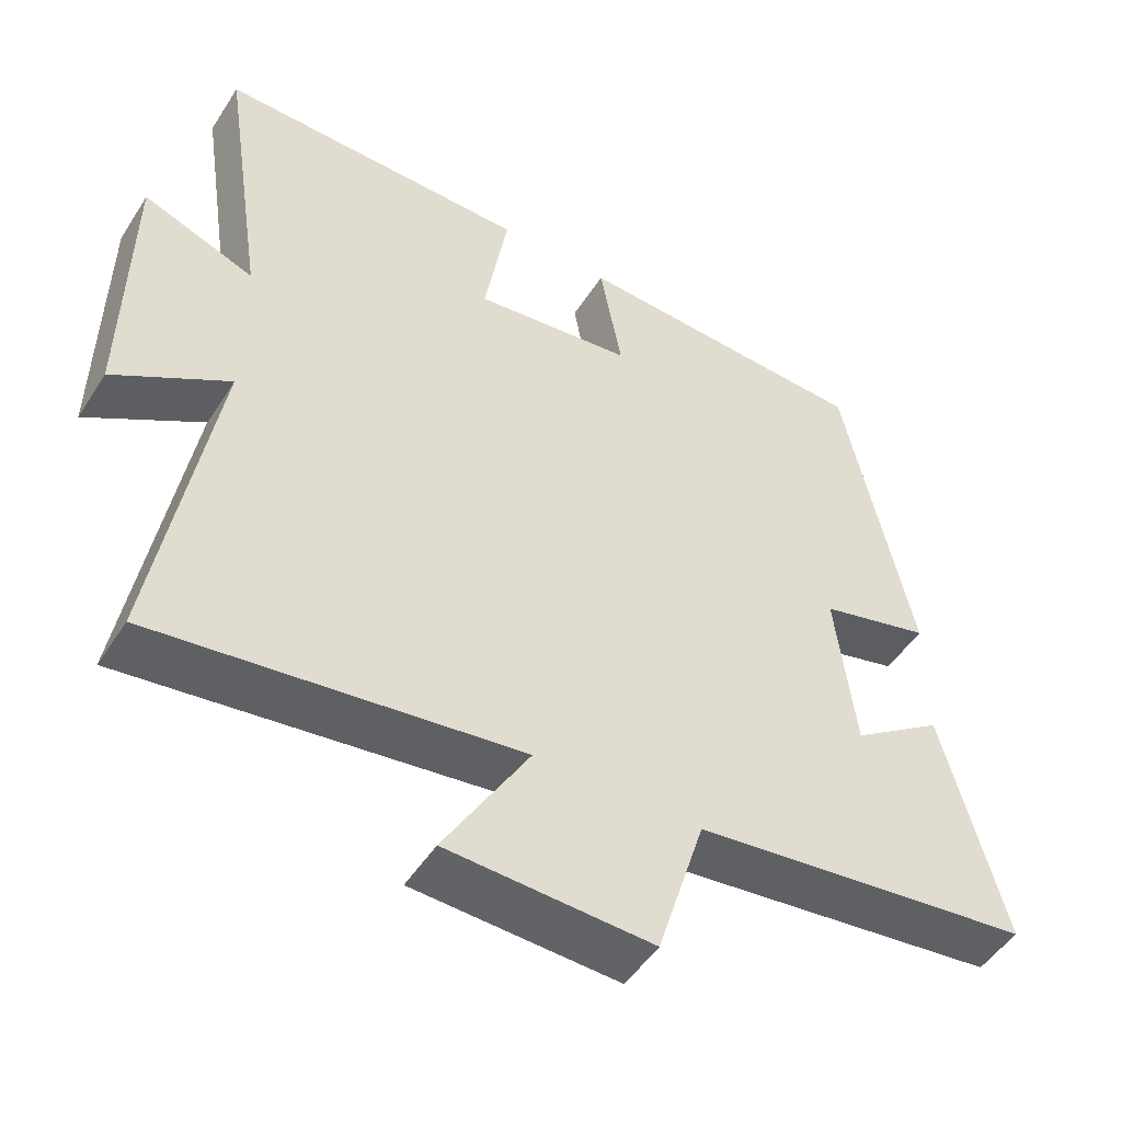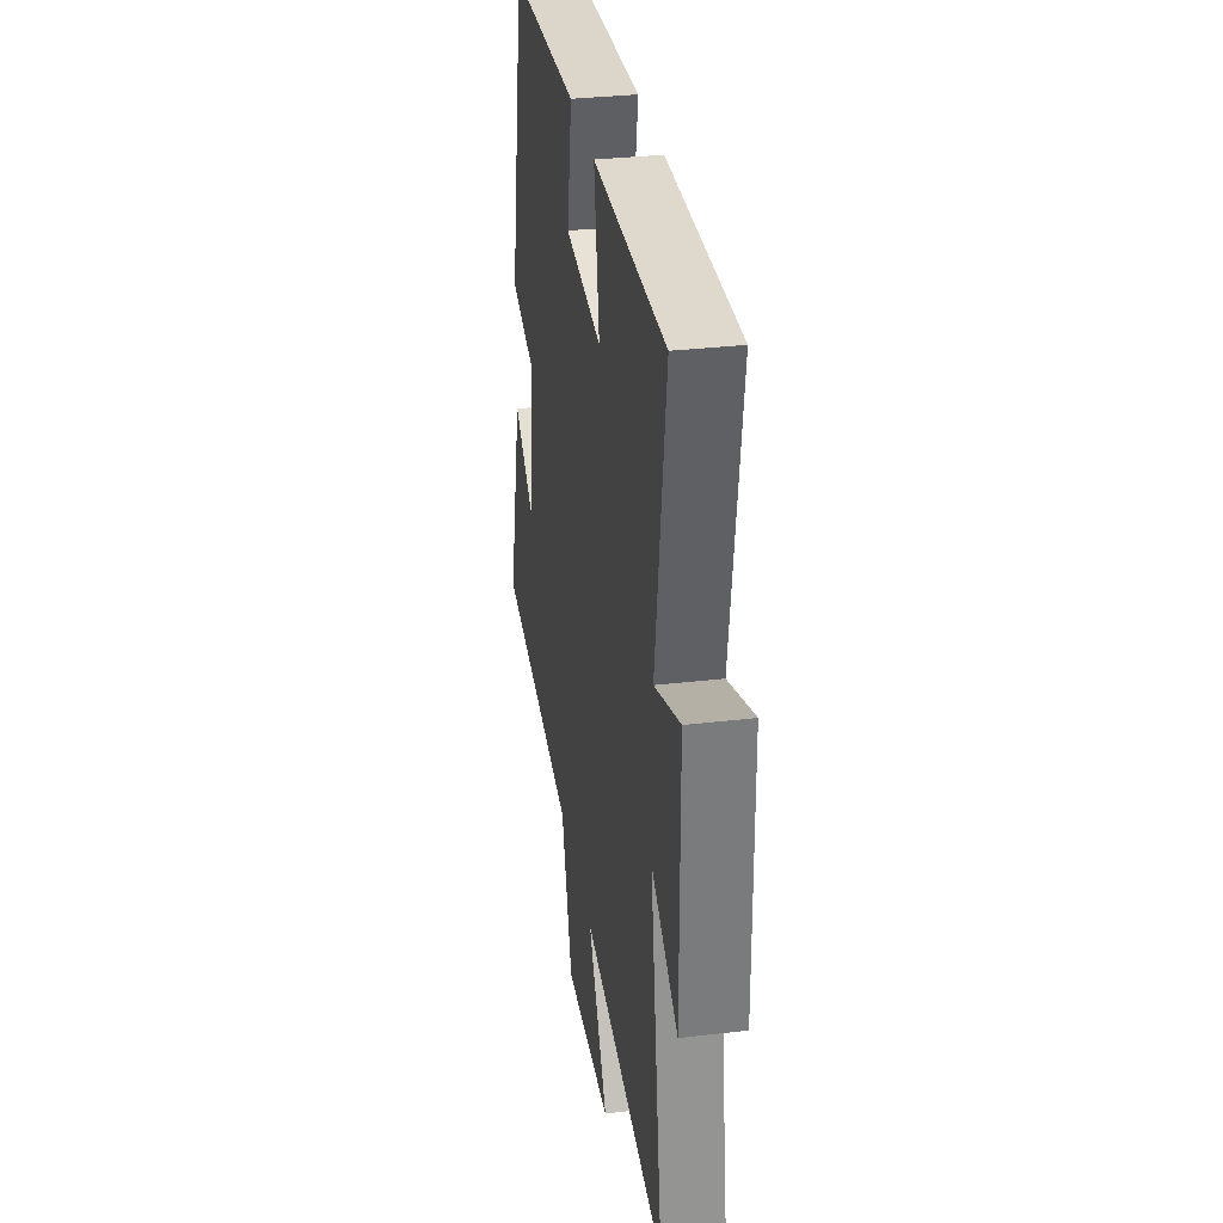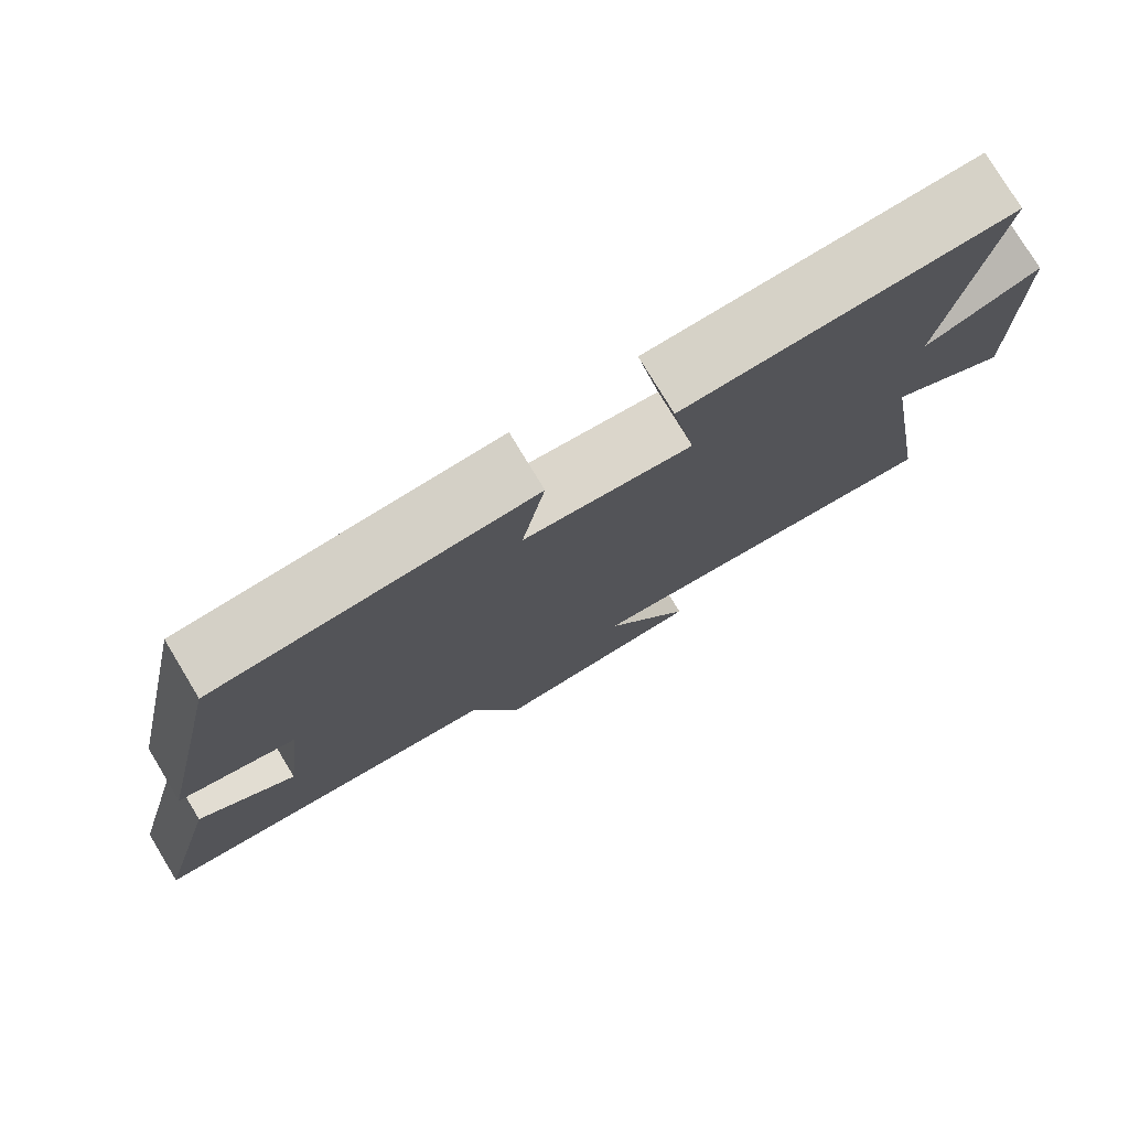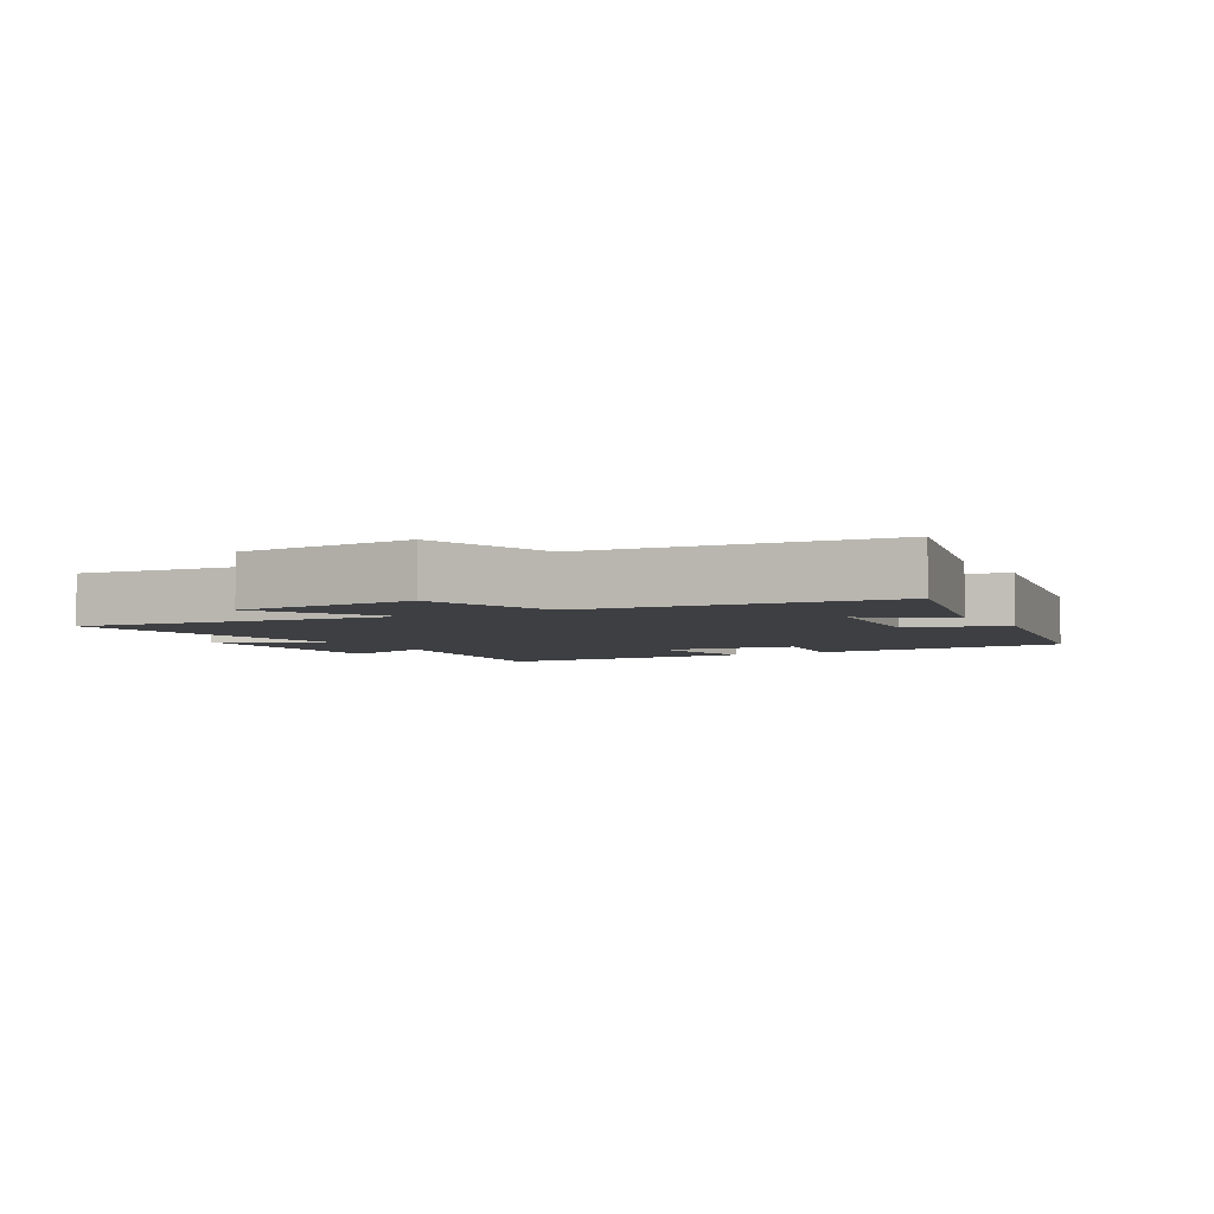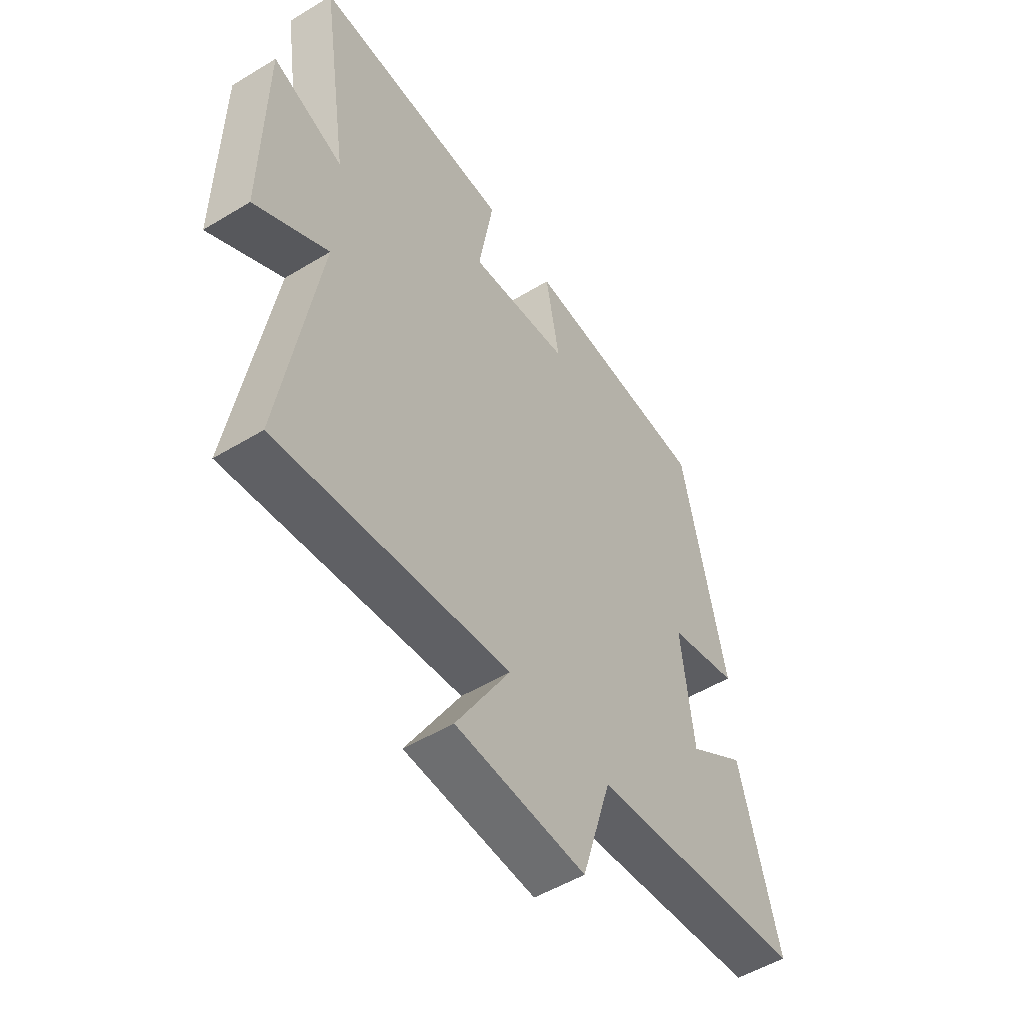
<metadata>
{"format":"obj","ext":"obj","renderer":"f3d","projection":"perspective","resolution":1024,"background":"white","views":[{"elev":-49.7,"azim":148.5,"up":"+Z"},{"elev":32.8,"azim":80.8,"up":"+Z"},{"elev":77.9,"azim":-31.2,"up":"+Z"},{"elev":-4.2,"azim":-149.9,"up":"+Y"},{"elev":-52.2,"azim":123.2,"up":"+Z"}]}
</metadata>
<code>
v -0.582 0.07 -0.445
v -0.5 0.07 -0.129
v -0.378 0.07 -0.214
v -0.352 0.07 0.008
v -0.5 0.07 0.047
v -0.409 0.07 0.479
v -0.009 0.07 0.5
v -0.038 0.07 0.338
v 0.174 0.07 0.312
v 0.143 0.07 0.5
v 0.559 0.07 0.505
v 0.5 0.07 0.116
v 0.648 0.07 0.172
v 0.652 0.07 -0.194
v 0.5 0.07 -0.1
v 0.576 0.07 -0.564
v 0.093 0.07 -0.5
v 0.206 0.07 -0.693
v -0.066 0.07 -0.705
v -0.129 0.07 -0.5
v -0.582 0 -0.445
v -0.5 0 -0.129
v -0.378 0 -0.214
v -0.352 0 0.008
v -0.5 0 0.047
v -0.409 0 0.479
v -0.009 0 0.5
v -0.038 0 0.338
v 0.174 0 0.312
v 0.143 0 0.5
v 0.559 0 0.505
v 0.5 0 0.116
v 0.648 0 0.172
v 0.652 0 -0.194
v 0.5 0 -0.1
v 0.576 0 -0.564
v 0.093 0 -0.5
v 0.206 0 -0.693
v -0.066 0 -0.705
v -0.129 0 -0.5
f 17 18 19 20
f 17 20 1
f 15 16 17
f 15 17 1
f 12 13 14 15
f 12 15 1
f 9 10 11 12
f 8 9 12
f 5 6 7 8
f 4 5 8 12
f 3 4 12
f 1 2 3
f 1 3 12
f 40 39 38 37
f 21 40 37
f 37 36 35
f 21 37 35
f 35 34 33 32
f 21 35 32
f 32 31 30 29
f 32 29 28
f 28 27 26 25
f 32 28 25 24
f 32 24 23
f 23 22 21
f 32 23 21
f 1 21 22 2
f 2 22 23 3
f 3 23 24 4
f 4 24 25 5
f 5 25 26 6
f 6 26 27 7
f 7 27 28 8
f 8 28 29 9
f 9 29 30 10
f 10 30 31 11
f 11 31 32 12
f 12 32 33 13
f 13 33 34 14
f 14 34 35 15
f 15 35 36 16
f 16 36 37 17
f 17 37 38 18
f 18 38 39 19
f 19 39 40 20
f 20 40 21 1

</code>
